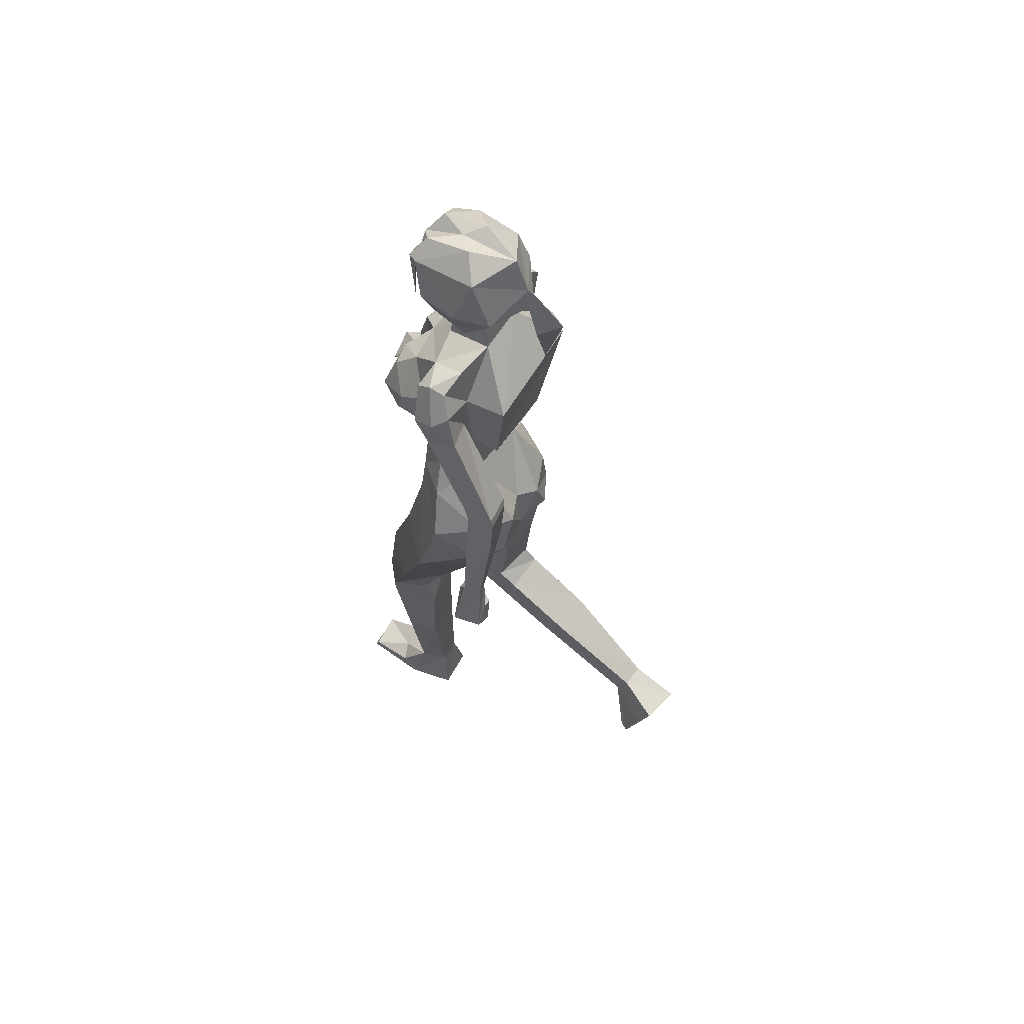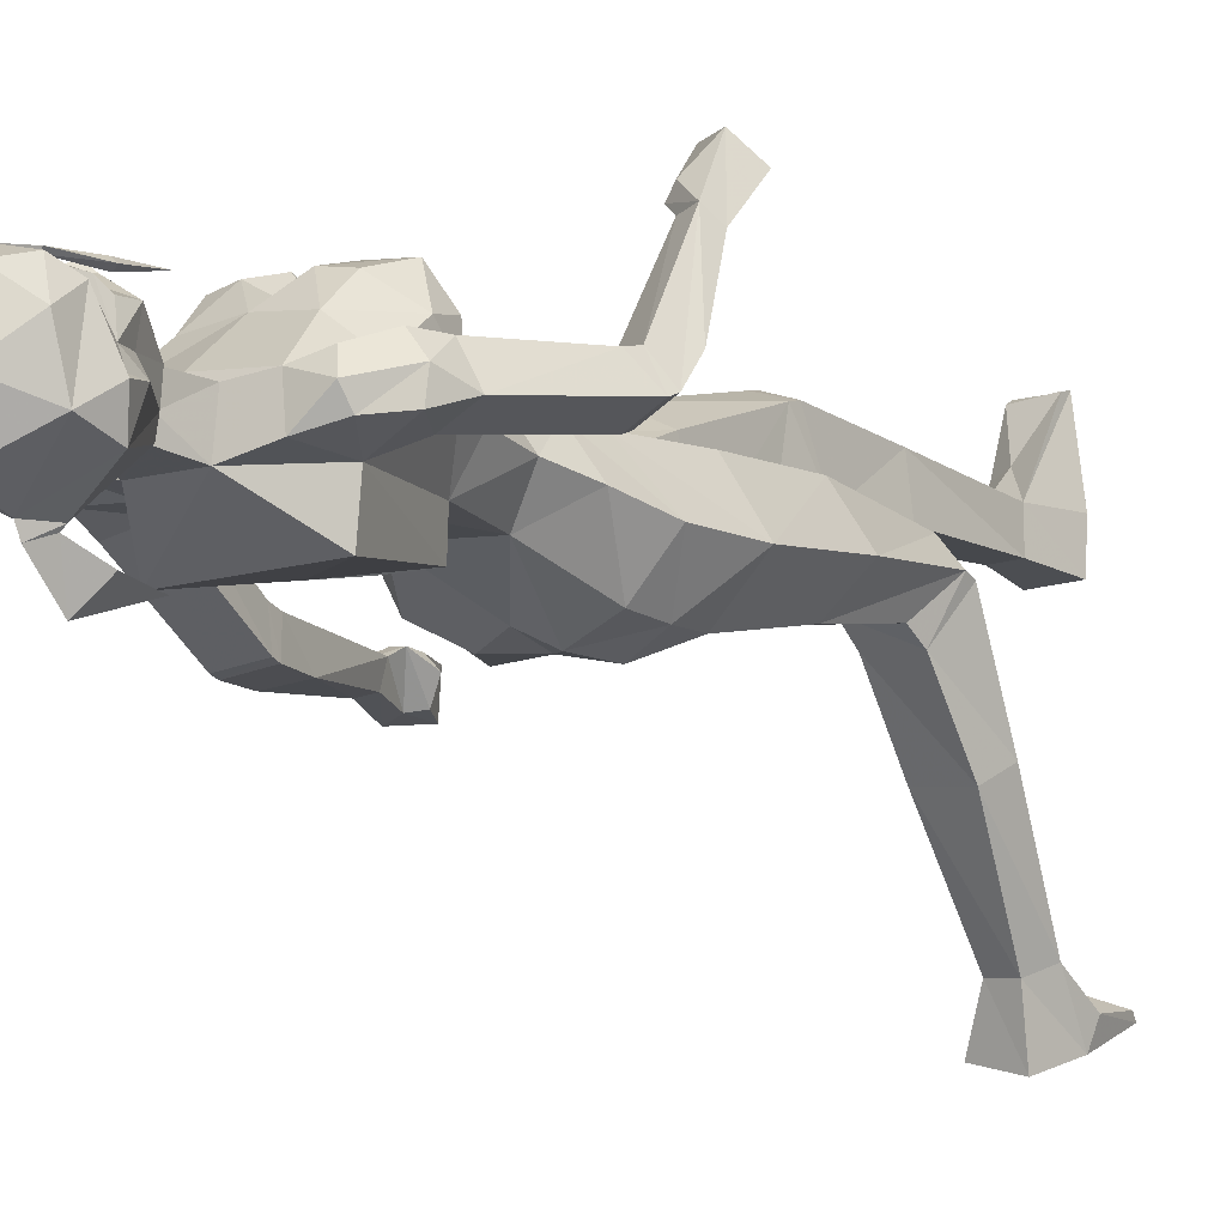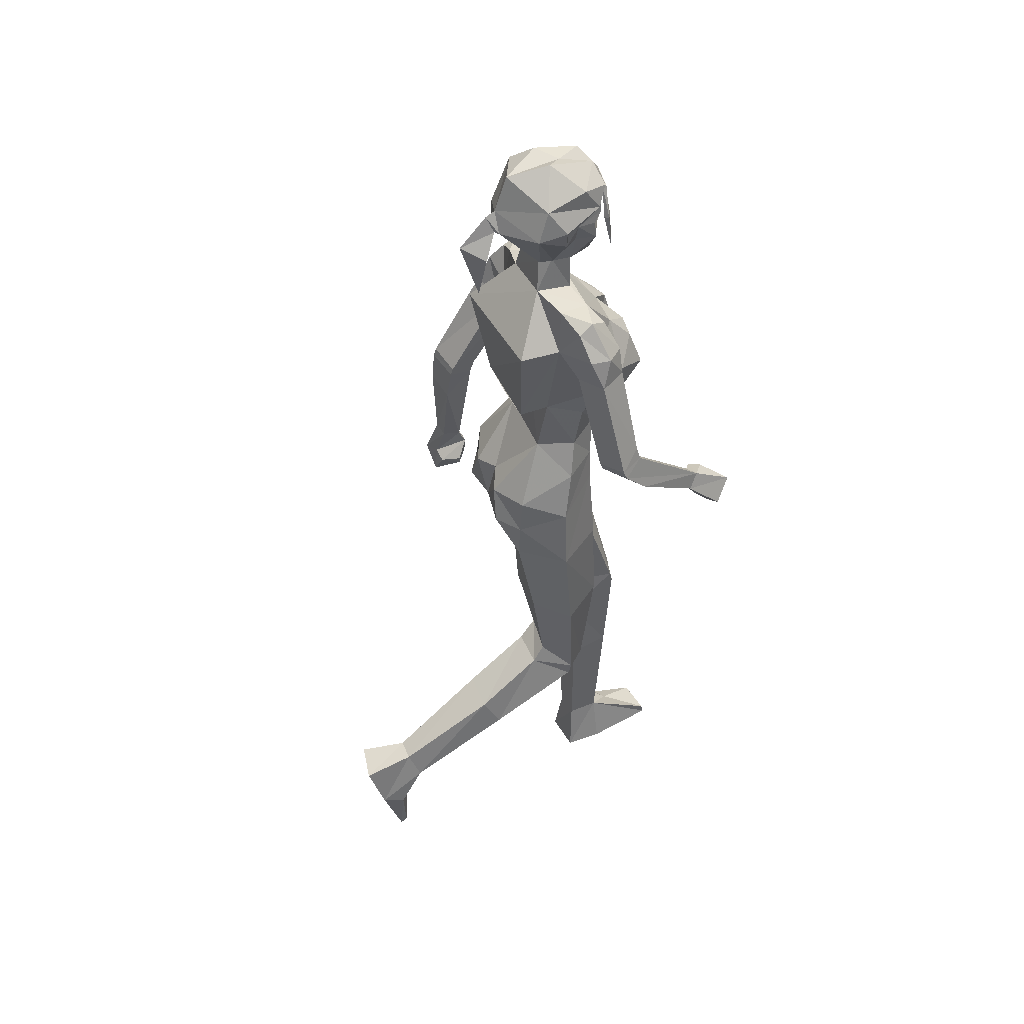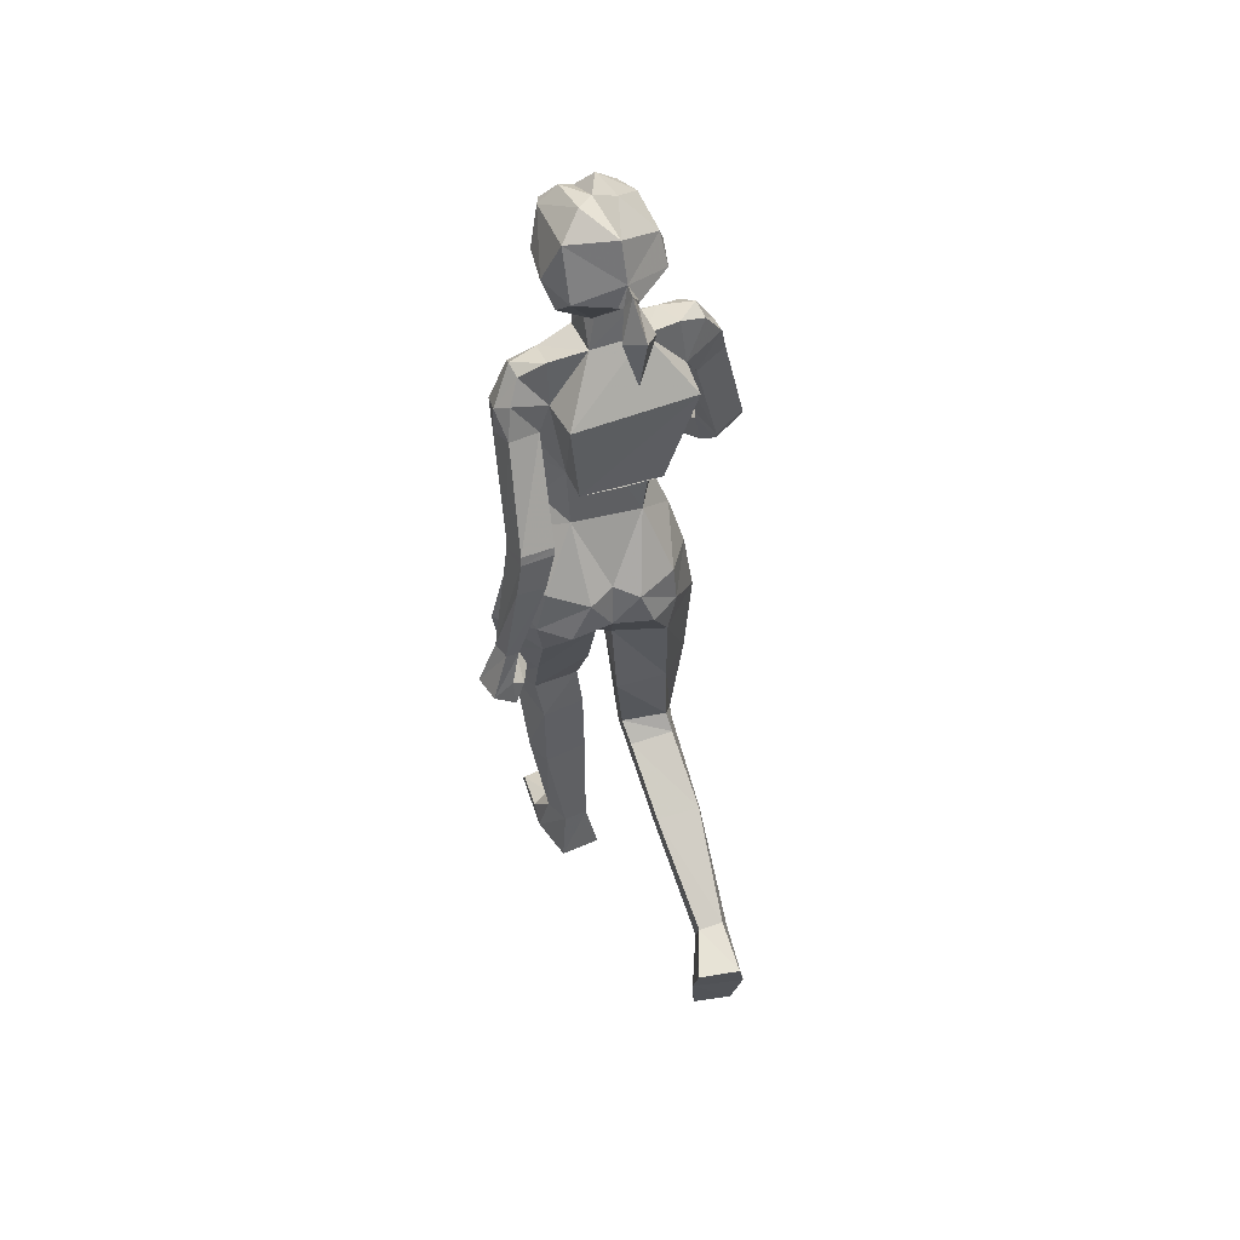
<metadata>
{"format":"obj","ext":"obj","renderer":"f3d","projection":"perspective","resolution":1024,"background":"white","views":[{"elev":59.3,"azim":121.6,"up":"+Y"},{"elev":-9.4,"azim":-145.0,"up":"+Z"},{"elev":45.5,"azim":-114.9,"up":"+Y"},{"elev":49.1,"azim":157.7,"up":"+Y"}]}
</metadata>
<code>
o LP_Rain:rain_final_LP_Rain:m_rain_final_body_0.001
v 0.01531 0.9634 -0.08071
v 0.06401 0.9083 -0.07215
v -0.007134 0.9017 -0.0866
v 0.04227 1.052 0.1195
v -0.04079 1.044 0.107
v -0.0493 0.9862 0.1045
v -0.1077 0.9535 0.02217
v -0.05693 0.9713 -0.05078
v -0.06096 0.907 -0.05679
v 0.02859 1.456 0.07926
v -0.07151 1.456 0.07151
v -0.08514 1.467 0.01171
v -0.01858 1.476 -0.004684
v -0.09481 1.384 0.005071
v -0.007906 1.34 0.1837
v -0.04647 1.38 0.1347
v -0.04989 1.334 0.1773
v -0.09571 1.297 0.1403
v -0.08841 1.249 0.1492
v -0.04105 1.202 0.008763
v -0.09534 1.255 0.09719
v -0.07074 1.19 0.07055
v -0.01965 1.089 -0.000539
v 0.03437 1.205 0.008584
v -0.09495 1.359 0.09335
v -0.1296 1.461 0.05354
v -0.115 1.443 0.0861
v -0.135 1.445 0.02636
v -0.0577 1.227 0.1514
v -0.06584 0.84 0.1096
v 0.007332 1.221 0.1531
v -0.04582 1.207 0.1279
v -0.02642 1.118 0.1163
v -0.08574 1.039 0.04314
v 0.057 0.9838 -0.05763
v 0.02982 1.274 0.1531
v 0.02964 1.377 0.1432
v 0.001294 1.236 0.1783
v -0.006077 1.278 0.2013
v -0.06521 1.273 0.1967
v -0.09296 0.3558 -0.1212
v -0.0698 0.2353 -0.3071
v -0.04951 0.3283 -0.1034
v -0.01079 0.223 -0.2969
v -0.008445 0.3331 -0.09816
v -0.07345 0.4929 -0.02751
v -0.1019 0.4474 0.0431
v -0.1023 0.4672 0.05034
v -0.06987 0.5239 -0.005194
v -0.00817 0.4633 0.08761
v 0.006972 0.4856 -0.02118
v 0.01152 0.5205 0.01178
v -0.04513 0.1578 -0.3315
v 0.003152 0.07221 -0.3256
v -0.07431 0.1645 -0.3538
v -0.0642 0.076 -0.345
v -0.143 1.395 0.1057
v -0.1697 1.397 0.07348
v -0.1682 1.401 0.03468
v -0.1397 1.014 0.2755
v -0.1765 1.085 0.1159
v -0.1735 1.029 0.2802
v -0.1371 1.01 0.3093
v -0.2279 1.102 0.1309
v -0.1654 0.9547 0.2963
v -0.1627 0.9979 0.2547
v -0.1435 0.9431 0.2949
v -0.1229 1.007 0.2904
v -0.1696 0.9823 0.3572
v -0.1194 0.9509 0.3575
v -0.1171 0.9863 0.3096
v -0.1134 0.9659 0.2947
v 0.1067 1.099 0.004666
v 0.1038 0.9721 -0.07663
v 0.1387 0.9035 -0.07612
v 0.1462 1.006 0.1122
v 0.1262 1.06 0.1142
v 0.219 0.9805 0.03529
v 0.189 0.9137 -0.04025
v 0.1704 0.9921 -0.04095
v 0.1317 1.443 0.06981
v 0.07056 1.464 0.07651
v 0.06811 1.341 0.1831
v 0.1091 1.337 0.1762
v 0.1041 1.38 0.1327
v 0.1525 1.304 0.14
v 0.1489 1.26 0.1515
v 0.1561 1.268 0.1003
v 0.1098 1.211 0.01154
v 0.1381 1.203 0.07478
v 0.1362 1.458 0.01096
v 0.07398 1.476 -0.005544
v 0.1856 1.444 0.04825
v 0.1789 1.421 0.07822
v 0.182 1.436 0.01962
v 0.1584 1.347 0.08563
v 0.05603 1.223 0.1538
v 0.1201 1.236 0.1538
v 0.1 1.127 0.1204
v 0.1104 1.215 0.1305
v 0.06027 1.238 0.1787
v 0.06554 1.28 0.2014
v 0.1248 1.279 0.1971
v 0.1371 0.3097 0.1837
v 0.09282 0.311 0.2154
v 0.104 0.0955 0.1795
v 0.05211 0.3196 0.2135
v 0.05464 0.5332 0.223
v 0.04614 0.4682 0.1248
v 0.05439 0.5129 0.2282
v 0.1382 0.5463 0.1303
v 0.1527 0.5122 0.2045
v 0.1266 0.466 0.1185
v 0.05545 0.5538 0.1274
v 0.0842 0.04757 0.2425
v 0.03715 0.01906 0.3237
v 0.1172 0.0347 0.2307
v 0.1071 0.01646 0.3179
v 0.2154 1.366 0.06498
v 0.2216 1.381 0.02475
v 0.2216 1.326 0.03369
v 0.2031 1.399 -0.00077
v 0.2143 1.345 -0.02027
v 0.2391 0.9244 -0.06048
v 0.2715 0.9414 -0.06704
v 0.2559 0.8984 -0.04607
v 0.2448 1.102 -0.1135
v 0.2646 0.9429 -0.09947
v 0.2575 0.8769 -0.1057
v 0.2369 0.8635 -0.1022
v 0.2332 0.9047 -0.049
v 0.3028 0.8571 -0.06063
v 0.235 0.8759 -0.05096
v 0.2187 0.8706 -0.06987
v -0.01314 1.461 0.0652
v -0.007576 1.531 0.02979
v 0.07106 1.525 0.06586
v 0.07032 1.528 0.02866
v 0.06115 1.53 0.003392
v 0.1175 -0.001107 0.2041
v -0.007971 0.4388 0.07632
v 0.1513 0.4933 0.2065
v 0.03553 1.202 -0.04609
v 0.108 1.207 -0.04361
v 0.1385 1.379 0.000223
v -0.1248 0.8395 0.01804
v -0.06131 1.105 0.06006
v -0.05974 0.6638 -0.02383
v -0.1195 0.6556 0.03499
v -0.06333 0.457 0.09219
v -0.0707 0.6658 0.1141
v 0.03347 0.662 -0.017
v 0.009901 0.6635 0.09362
v -0.047 0.8286 -0.05346
v 0.03311 0.844 0.0911
v -0.07687 0.4059 -0.1495
v 0.004138 0.4016 -0.1428
v -0.06119 0.4271 0.07745
v -0.005938 0.2782 -0.3221
v 0.02967 0.2562 -0.4033
v -0.05127 0.2827 -0.3253
v -0.04491 0.2584 -0.4203
v 0.02971 0.1903 -0.3787
v -0.06152 0.06401 -0.357
v -0.1849 1.346 0.05395
v -0.2342 1.166 0.0784
v -0.2076 1.192 0.1184
v -0.1596 1.351 0.1041
v -0.1252 1.333 0.03158
v -0.1775 1.15 0.0569
v -0.1582 1.167 0.1017
v -0.1097 1.325 0.08678
v -0.2359 1.15 0.08495
v -0.2118 1.168 0.124
v -0.1606 1.148 0.1098
v -0.1794 1.136 0.06271
v -0.1867 1.006 0.2599
v -0.1938 0.9475 0.3241
v -0.1514 0.9171 0.3249
v 0.1766 1.064 0.05468
v 0.2331 0.85 0.06902
v 0.1401 1.121 0.06716
v 0.1512 0.6737 0.07051
v 0.1971 0.6802 0.1409
v 0.1362 0.7186 0.2006
v 0.1072 0.5269 0.2417
v 0.06145 0.7157 0.1644
v 0.05918 0.6808 0.05676
v 0.1703 0.8253 -0.01356
v 0.1597 0.8795 0.1416
v 0.1225 0.3148 0.126
v 0.04152 0.3212 0.1315
v 0.0418 0.0963 0.1312
v 0.04387 0.09424 0.1918
v 0.1061 0.5046 0.2454
v 0.08747 0.09908 0.1281
v 0.02178 0.000798 0.1202
v 0.1073 0.001189 0.3257
v 0.1701 1.306 0.0438
v 0.2383 1.183 -0.05296
v 0.2332 1.18 -0.1086
v 0.1845 1.161 -0.047
v 0.1574 1.333 -0.003819
v 0.1725 1.169 -0.09795
v 0.2355 1.164 -0.1122
v 0.2414 1.157 -0.0614
v 0.1747 1.154 -0.1016
v 0.1918 1.086 -0.1041
v 0.1889 1.136 -0.05274
v 0.2941 0.8619 -0.1134
v 0.2567 0.8205 -0.05389
v 0.2546 0.828 -0.1102
v 0.241 0.9335 -0.09434
v 0.04128 1.512 0.1177
v 0.02066 1.513 0.118
v -0.007622 1.528 0.06681
v -0.00446 1.532 0.004138
v 0.04618 0.8316 -0.02469
v 0.07198 0.8341 -0.01555
v 0.06973 0.8731 0.1026
v 0.007828 0.0636 -0.3409
v -0.06636 0.1779 -0.3952
v 0.0985 -0.001397 0.1165
v 0.01917 -3.6e-05 0.1918
v 0.03608 0.001238 0.3273
v -0.08682 1.382 -0.06855
v -0.03724 1.2 -0.04564
v 0.1332 1.382 -0.07469
v 0.02087 1.565 0.1354
v -0.03225 1.574 0.1049
v 0.01902 1.513 0.118
v -0.0134 1.528 0.06682
v -0.02496 1.623 0.1176
v -0.03188 1.606 0.1034
v 0.03451 1.574 0.1487
v 0.03501 1.601 0.1325
v -0.03084 1.58 0.0644
v 0.04721 1.564 0.1326
v 0.04271 1.512 0.1177
v 0.09976 1.57 0.1032
v 0.077 1.525 0.06577
v 0.09579 1.619 0.116
v 0.1013 1.602 0.1017
v 0.1129 1.611 0.06144
v 0.09338 1.67 0.1175
v 0.09767 1.576 0.0627
v 0.07619 1.528 0.02857
v 0.1166 1.58 0.03584
v 0.1119 1.686 -0.00036
v 0.1137 1.601 -0.03579
v 0.01255 1.706 0.1167
v 0.03539 1.703 -0.04166
v -0.009738 1.532 0.004205
v -0.01324 1.531 0.02971
v -0.0502 1.609 -0.01709
v -0.05023 1.585 0.03805
v -0.03937 1.684 0.07868
v 0.01053 1.723 0.03111
v 0.1368 1.609 0.02716
v 0.03232 1.58 -0.1354
v 0.03036 1.467 -0.1
v 0.1043 1.671 0.121
v 0.03897 1.71 0.06329
v -0.04444 1.554 0.1309
v -0.01222 1.67 0.1248
v -0.02506 1.677 0.1242
v 0.07194 1.702 0.1153
v 0.1028 1.576 0.1245
v 0.09652 1.67 0.1366
v 0.07724 1.67 0.1361
v -0.01945 1.673 0.119
v -0.03978 1.618 0.117
v 0.03554 1.615 0.1404
v 0.1246 1.612 0.03551
v 0.03877 1.673 0.1401
v 0.037 1.666 0.1335
v 0.07296 1.721 0.03027
v 0.1253 1.611 0.09781
v 0.1197 1.557 0.01201
v 0.1126 1.569 0.07597
v 0.06568 1.53 0.003325
v 0.01528 1.601 -0.065
v -0.04395 1.664 0.003051
v -0.06253 1.622 0.0324
v 0.03507 1.638 -0.06507
v 0.0502 1.6 -0.06547
v 0.02121 1.603 -0.07199
v 0.03457 1.63 -0.08287
v 0.04421 1.602 -0.0723
v 0.05712 1.557 -0.09709
v 0.001632 1.559 -0.09634
v -0.01516 1.653 0.1323
v -0.05046 1.623 0.1212
v -0.01843 1.67 0.1297
v -0.03679 1.618 0.1303
v -0.03505 1.639 0.1073
v -0.04073 1.645 0.1065
v -0.05626 1.618 0.03785
v -0.04398 1.615 0.06355
f 1 2 3
f 4 5 6
f 7 8 9
f 10 135 11
f 12 13 14
f 15 16 17
f 18 21 19
f 14 20 21
f 147 22 20
f 23 20 24
f 25 14 21
f 20 22 21
f 12 26 11
f 26 27 11
f 12 28 26
f 16 11 25
f 14 28 12
f 21 29 19
f 4 6 155
f 6 30 155
f 31 32 33
f 147 20 23
f 34 147 23
f 154 146 9
f 3 2 218
f 154 9 3
f 154 3 218
f 2 219 218
f 35 2 1
f 1 8 23
f 36 37 15
f 15 37 16
f 25 21 18
f 36 38 31
f 36 15 39
f 36 39 38
f 29 40 19
f 41 42 43
f 43 44 45
f 46 47 48
f 49 46 48
f 50 51 52
f 44 43 42
f 42 53 44
f 54 44 53
f 55 56 53
f 56 54 53
f 42 55 53
f 27 57 25
f 58 168 57
f 59 165 58
f 168 58 165
f 14 169 59
f 169 165 59
f 60 66 61
f 62 63 68
f 64 177 62
f 62 68 60
f 60 65 66
f 67 68 72
f 62 69 63
f 63 69 70
f 63 71 68
f 63 70 71
f 67 72 71
f 68 71 72
f 35 23 73
f 74 75 2
f 4 76 77
f 78 79 80
f 10 81 82
f 83 84 85
f 86 87 88
f 145 88 89
f 182 89 90
f 73 24 89
f 91 145 92
f 96 88 145
f 89 88 90
f 91 81 93
f 93 81 94
f 91 93 95
f 96 94 81
f 145 91 95
f 36 31 97
f 88 87 98
f 4 220 76
f 4 155 220
f 76 220 190
f 33 5 4
f 97 99 100
f 182 73 89
f 180 73 182
f 189 79 181
f 75 219 2
f 189 75 79
f 189 219 75
f 35 74 2
f 74 73 80
f 36 83 37
f 83 85 37
f 96 86 88
f 36 97 101
f 36 102 83
f 36 101 102
f 98 87 103
f 104 105 106
f 105 107 194
f 108 109 110
f 111 112 113
f 108 114 109
f 194 106 105
f 106 194 115
f 116 115 194
f 117 115 118
f 118 115 116
f 106 115 117
f 94 96 119
f 120 119 121
f 122 120 123
f 121 123 120
f 145 122 203
f 203 122 123
f 124 208 213
f 125 131 126
f 127 125 128
f 125 124 131
f 124 213 129
f 130 134 131
f 125 126 132
f 126 211 132
f 126 131 133
f 126 133 211
f 130 133 134
f 131 134 133
f 135 136 13
f 216 10 137
f 138 137 82
f 10 82 137
f 216 135 10
f 217 13 136
f 136 135 216
f 92 139 138
f 92 138 82
f 4 77 99
f 33 4 99
f 35 1 23
f 73 74 35
f 24 73 23
f 14 59 28
f 145 95 122
f 7 9 146
f 78 181 79
f 55 42 222
f 140 106 117
f 50 141 51
f 113 112 142
f 11 27 25
f 85 96 81
f 227 143 24
f 24 143 144
f 13 226 14
f 145 228 92
f 20 227 24
f 24 144 89
f 5 34 7
f 5 7 6
f 6 7 146
f 6 146 30
f 34 23 8
f 34 8 7
f 37 10 11
f 37 11 16
f 33 32 22
f 33 22 147
f 13 12 11
f 13 11 135
f 39 40 29
f 39 29 38
f 5 33 147
f 5 147 34
f 9 8 1
f 9 1 3
f 16 25 18
f 16 18 17
f 15 17 40
f 15 40 39
f 29 32 31
f 29 31 38
f 21 22 32
f 21 32 29
f 18 19 40
f 18 40 17
f 148 49 48
f 148 48 149
f 149 48 150
f 149 150 151
f 151 150 50
f 151 50 153
f 152 52 49
f 152 49 148
f 50 52 152
f 50 152 153
f 154 148 149
f 154 149 146
f 146 149 151
f 146 151 30
f 30 151 153
f 30 153 155
f 152 218 155
f 152 155 153
f 218 152 148
f 218 148 154
f 156 161 42
f 156 42 41
f 157 159 161
f 157 161 156
f 45 44 159
f 45 159 157
f 47 41 43
f 47 43 158
f 158 43 45
f 158 45 141
f 141 45 157
f 141 157 51
f 51 157 156
f 51 156 46
f 52 51 46
f 52 46 49
f 159 160 162
f 159 162 161
f 161 162 222
f 161 222 42
f 44 163 160
f 44 160 159
f 56 164 221
f 56 221 54
f 55 222 164
f 55 164 56
f 44 54 221
f 44 221 163
f 26 58 57
f 26 57 27
f 28 59 58
f 28 58 26
f 57 168 172
f 57 172 25
f 14 25 172
f 14 172 169
f 165 166 167
f 165 167 168
f 169 170 166
f 169 166 165
f 168 167 171
f 168 171 172
f 172 171 170
f 172 170 169
f 173 64 62
f 173 62 174
f 176 61 64
f 176 64 173
f 174 62 60
f 174 60 175
f 167 174 175
f 167 175 171
f 166 173 174
f 166 174 167
f 170 176 173
f 170 173 166
f 171 175 176
f 171 176 170
f 177 178 69
f 177 69 62
f 65 67 179
f 65 179 178
f 178 179 70
f 178 70 69
f 61 66 177
f 61 177 64
f 175 60 61
f 175 61 176
f 66 65 178
f 66 178 177
f 68 67 65
f 68 65 60
f 70 179 67
f 70 67 71
f 77 76 78
f 77 78 180
f 76 190 181
f 76 181 78
f 180 78 80
f 180 80 73
f 37 85 81
f 37 81 10
f 31 33 99
f 31 99 97
f 99 182 90
f 99 90 100
f 92 82 81
f 92 81 91
f 102 101 98
f 102 98 103
f 77 180 182
f 77 182 99
f 79 75 74
f 79 74 80
f 85 84 86
f 85 86 96
f 83 102 103
f 83 103 84
f 98 101 97
f 98 97 100
f 88 98 100
f 88 100 90
f 86 84 103
f 86 103 87
f 183 184 112
f 183 112 111
f 184 185 186
f 184 186 112
f 185 187 108
f 185 108 186
f 188 183 111
f 188 111 114
f 108 187 188
f 108 188 114
f 189 181 184
f 189 184 183
f 181 190 185
f 181 185 184
f 190 220 187
f 190 187 185
f 188 187 220
f 188 220 219
f 219 189 183
f 219 183 188
f 191 104 106
f 191 106 196
f 192 191 196
f 192 196 193
f 107 192 193
f 107 193 194
f 113 142 104
f 113 104 191
f 112 186 195
f 112 195 142
f 186 108 110
f 186 110 195
f 109 113 191
f 109 191 192
f 114 111 113
f 114 113 109
f 193 196 223
f 193 223 197
f 196 106 140
f 196 140 223
f 194 193 197
f 194 197 224
f 118 116 225
f 118 225 198
f 117 118 198
f 117 198 140
f 194 224 225
f 194 225 116
f 93 94 119
f 93 119 120
f 95 93 120
f 95 120 122
f 119 96 199
f 119 199 121
f 145 203 199
f 145 199 96
f 123 121 200
f 123 200 201
f 203 123 201
f 203 201 204
f 121 199 202
f 121 202 200
f 199 203 204
f 199 204 202
f 205 206 125
f 205 125 127
f 207 205 127
f 207 127 208
f 206 209 124
f 206 124 125
f 200 202 209
f 200 209 206
f 201 200 206
f 201 206 205
f 204 201 205
f 204 205 207
f 202 204 207
f 202 207 209
f 128 125 132
f 128 132 210
f 129 210 212
f 129 212 130
f 210 132 211
f 210 211 212
f 208 127 128
f 208 128 213
f 209 207 208
f 209 208 124
f 213 128 210
f 213 210 129
f 131 124 129
f 131 129 130
f 211 133 130
f 211 130 212
f 137 214 215
f 137 215 216
f 92 13 217
f 92 217 139
f 155 218 219
f 155 219 220
f 163 221 164
f 163 164 222
f 223 140 224
f 223 224 197
f 162 160 163
f 162 163 222
f 140 198 225
f 140 225 224
f 48 47 158
f 48 158 150
f 150 158 141
f 150 141 50
f 195 105 104
f 195 104 142
f 110 107 105
f 110 105 195
f 46 156 41
f 46 41 47
f 109 192 107
f 109 107 110
f 14 226 227
f 14 227 20
f 89 144 228
f 89 228 145
f 228 226 13
f 228 13 92
f 227 144 143
f 144 227 226
f 144 226 228
f 229 230 231
f 232 231 230
f 233 299 234
f 235 236 229
f 299 233 271
f 237 232 230
f 238 239 240
f 241 240 239
f 242 243 244
f 235 229 238
f 235 238 236
f 244 245 242
f 246 240 241
f 247 246 241
f 247 248 246
f 263 277 252
f 249 252 277
f 281 286 250
f 275 251 266
f 263 252 258
f 252 285 283
f 253 254 255
f 258 251 263
f 263 267 277
f 283 258 252
f 257 251 258
f 255 254 256
f 255 256 284
f 252 249 285
f 253 255 282
f 250 286 285
f 255 285 282
f 259 279 250
f 257 258 283
f 283 285 255
f 284 256 298
f 283 255 284
f 266 251 257
f 285 249 250
f 249 259 250
f 260 290 261
f 291 260 261
f 275 262 267
f 275 267 263
f 263 251 275
f 295 293 264
f 264 293 272
f 294 275 265
f 297 284 298
f 266 257 297
f 262 267 269
f 262 269 268
f 268 269 270
f 269 267 270
f 279 281 250
f 271 296 299
f 276 292 265
f 268 270 262
f 262 270 267
f 264 272 295
f 299 298 256
f 299 256 237
f 236 273 233
f 236 233 234
f 299 237 230
f 299 230 234
f 236 234 230
f 236 230 229
f 273 276 271
f 273 271 233
f 254 232 237
f 254 237 256
f 244 246 248
f 244 248 274
f 236 243 242
f 236 242 273
f 244 243 240
f 244 240 246
f 236 238 240
f 236 240 243
f 229 231 239
f 229 239 238
f 273 242 245
f 273 245 276
f 276 245 262
f 276 262 275
f 276 275 266
f 276 266 271
f 277 267 262
f 277 262 249
f 262 278 259
f 262 259 249
f 259 278 280
f 259 280 279
f 279 280 247
f 279 247 281
f 282 286 281
f 282 281 253
f 283 284 297
f 283 297 257
f 285 286 289
f 285 289 288
f 282 285 288
f 282 288 287
f 288 289 290
f 288 290 260
f 287 288 260
f 287 260 291
f 275 294 292
f 275 292 276
f 292 294 293
f 292 293 295
f 293 294 265
f 293 265 272
f 292 295 272
f 292 272 265
f 266 297 296
f 266 296 271
f 296 297 298
f 296 298 299

</code>
